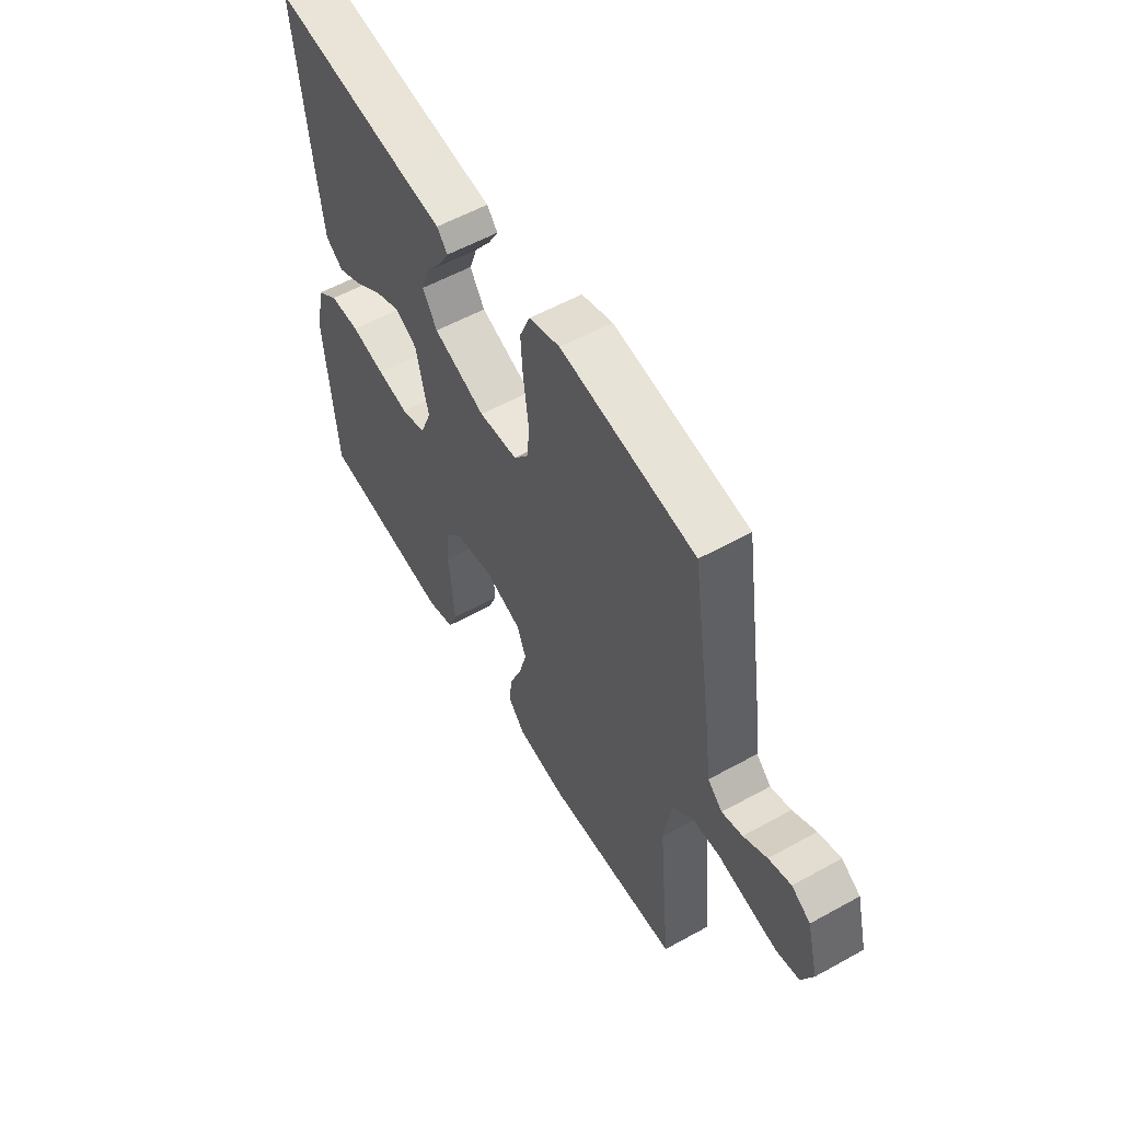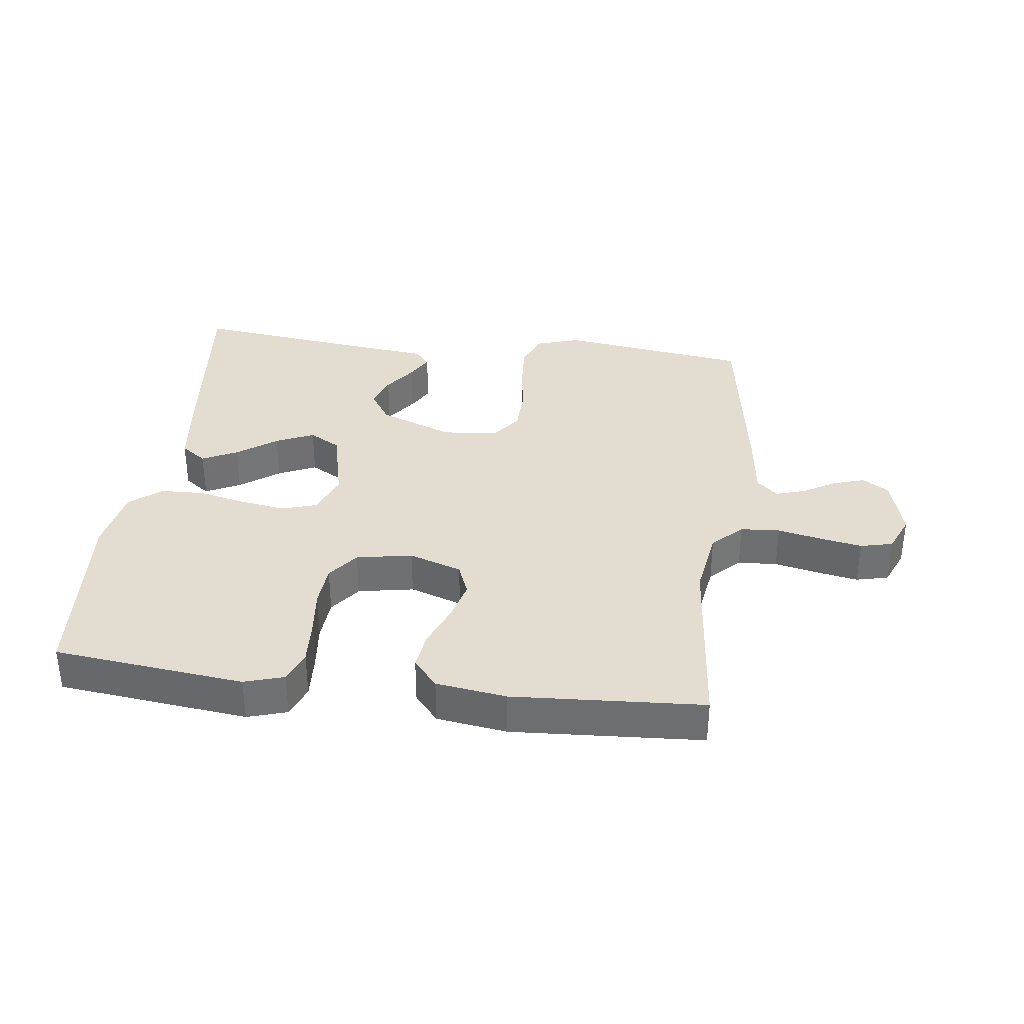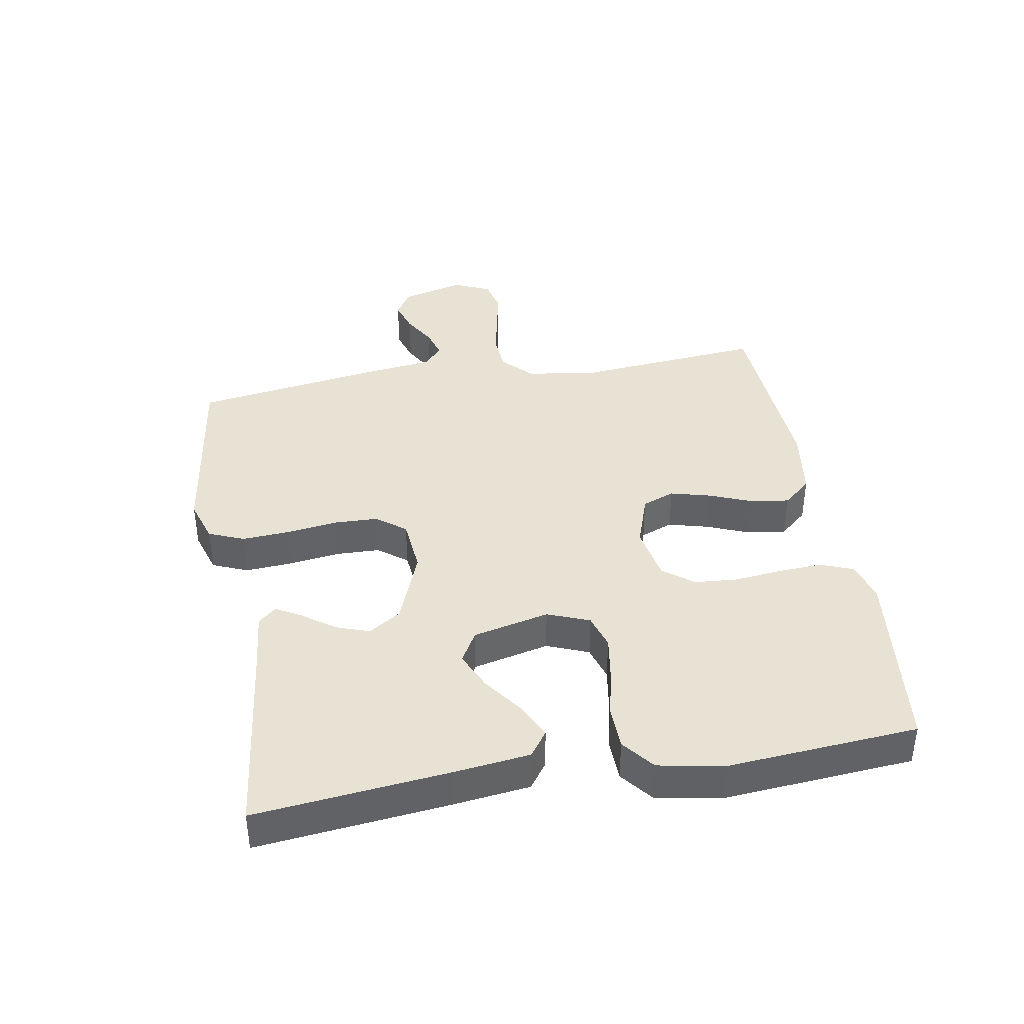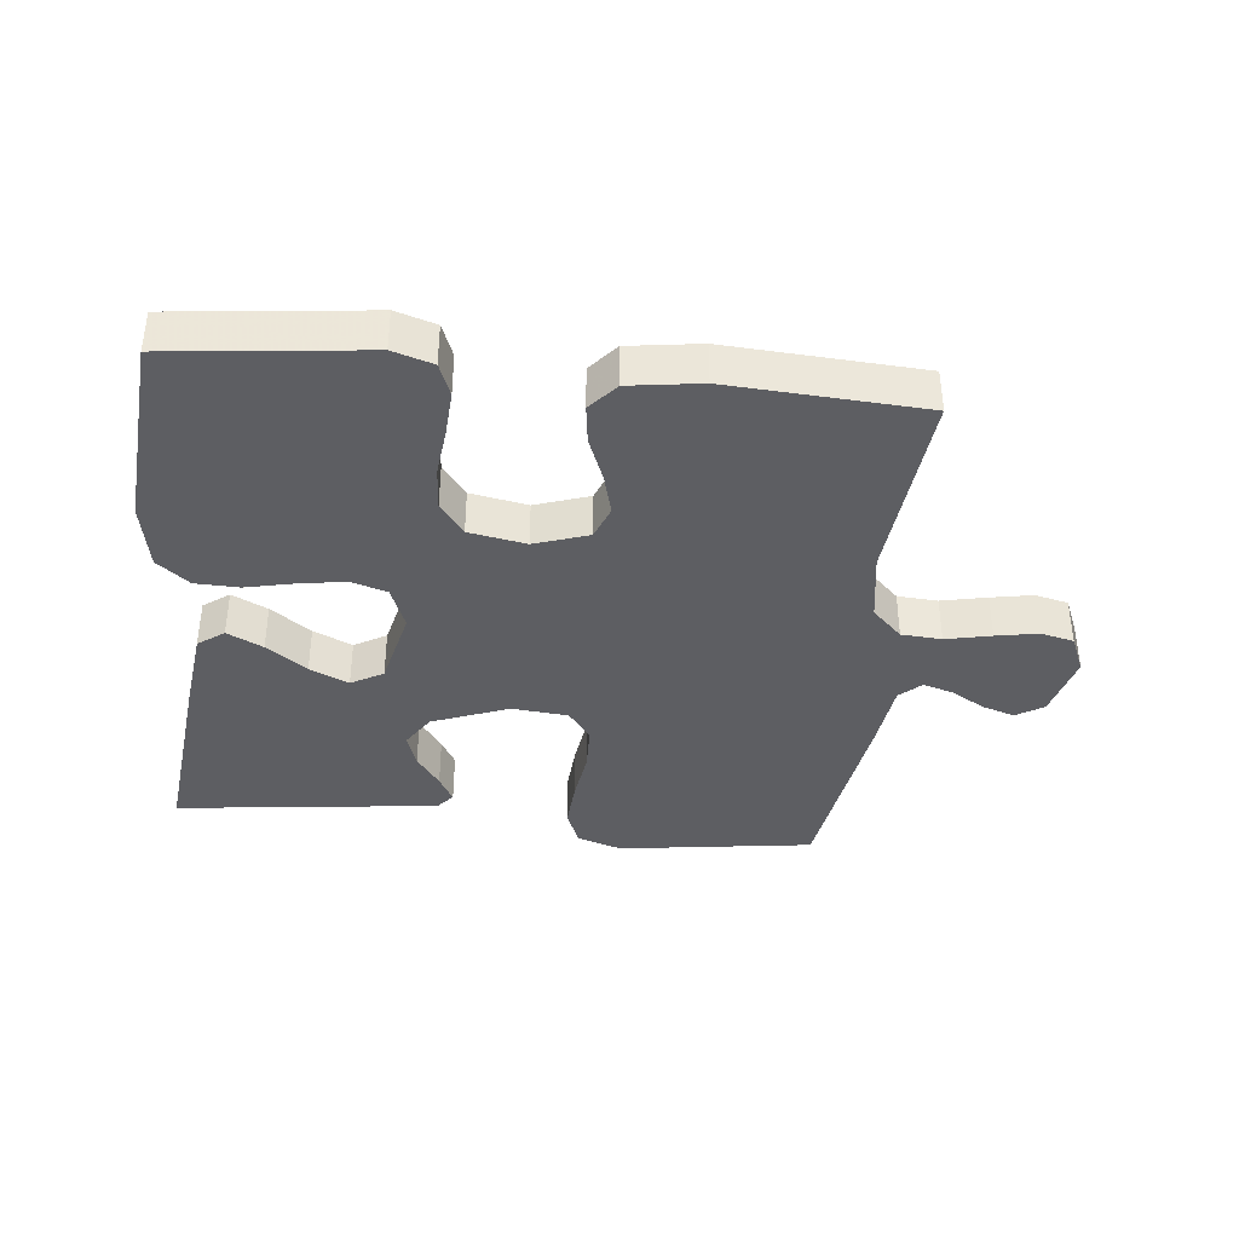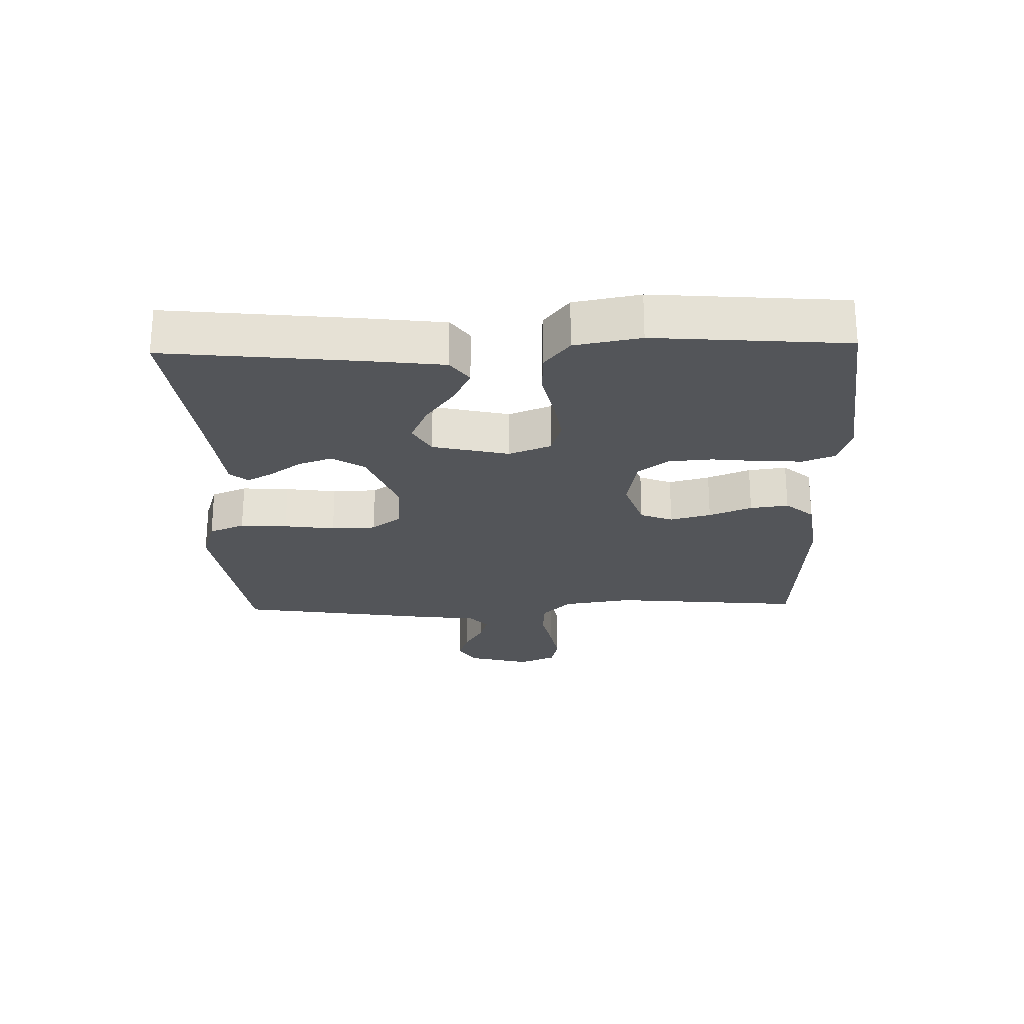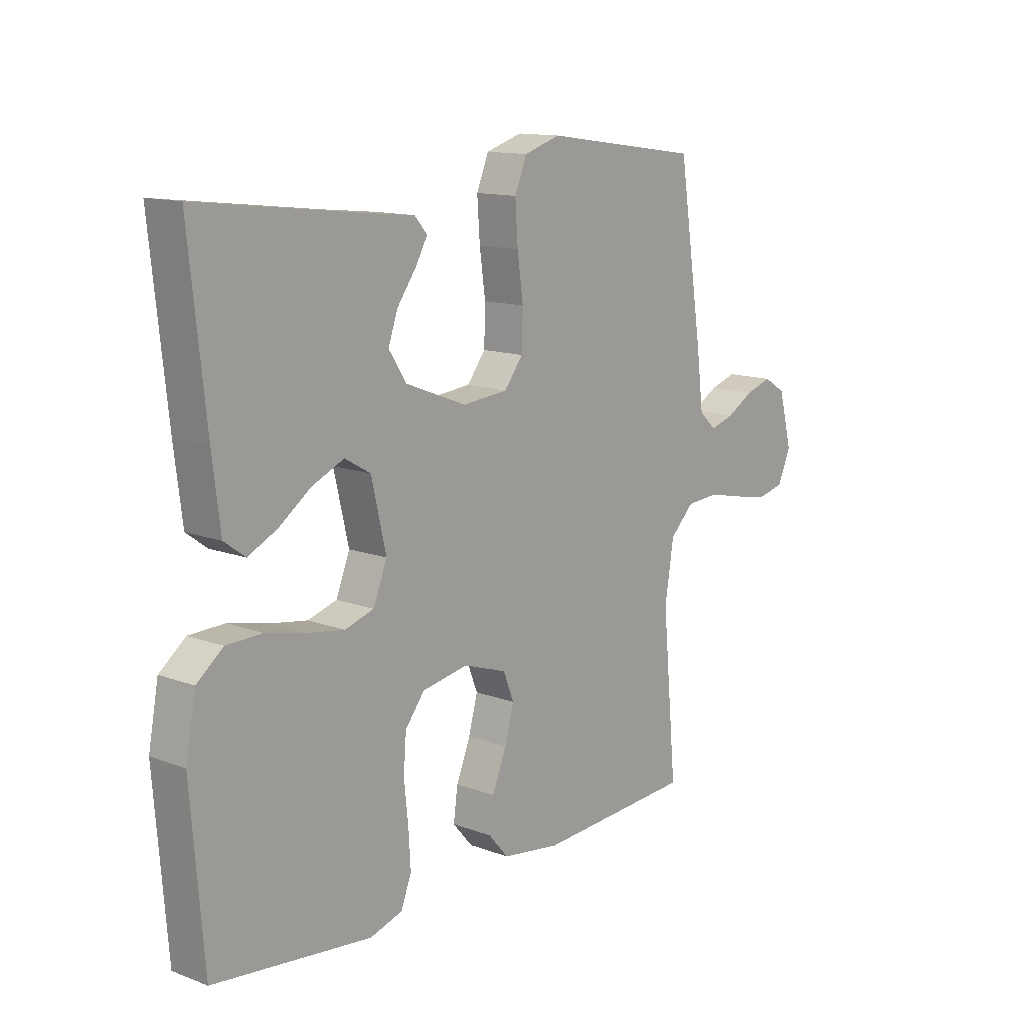
<metadata>
{"format":"obj","ext":"obj","renderer":"f3d","projection":"perspective","resolution":1024,"background":"white","views":[{"elev":56.4,"azim":-120.1,"up":"+Z"},{"elev":35.3,"azim":-172.9,"up":"+Y"},{"elev":39.9,"azim":80.2,"up":"+Y"},{"elev":-38.7,"azim":174.0,"up":"+Y"},{"elev":-24.2,"azim":91.6,"up":"+Y"},{"elev":13.1,"azim":130.4,"up":"+Z"}]}
</metadata>
<code>
v -0.5 0.07 0.5
v -0.2 0.07 0.542
v -0.131 0.07 0.52
v -0.108 0.07 0.464
v -0.113 0.07 0.39
v -0.124 0.07 0.31
v -0.122 0.07 0.24
v -0.087 0.07 0.194
v 0 0.07 0.186
v 0.117 0.07 0.231
v 0.15 0.07 0.282
v 0.132 0.07 0.334
v 0.096 0.07 0.384
v 0.073 0.07 0.425
v 0.097 0.07 0.453
v 0.2 0.07 0.464
v 0.5 0.07 0.5
v 0.468 0.07 0.2
v 0.453 0.07 0.078
v 0.413 0.07 0.049
v 0.358 0.07 0.076
v 0.296 0.07 0.121
v 0.236 0.07 0.148
v 0.187 0.07 0.12
v 0.159 0.07 0
v 0.185 0.07 -0.066
v 0.24 0.07 -0.083
v 0.311 0.07 -0.072
v 0.387 0.07 -0.055
v 0.455 0.07 -0.057
v 0.505 0.07 -0.097
v 0.524 0.07 -0.2
v 0.5 0.07 -0.5
v 0.2 0.07 -0.534
v 0.138 0.07 -0.515
v 0.118 0.07 -0.464
v 0.122 0.07 -0.395
v 0.13 0.07 -0.32
v 0.125 0.07 -0.252
v 0.088 0.07 -0.204
v 0 0.07 -0.188
v -0.083 0.07 -0.216
v -0.103 0.07 -0.267
v -0.086 0.07 -0.331
v -0.059 0.07 -0.398
v -0.051 0.07 -0.458
v -0.089 0.07 -0.502
v -0.2 0.07 -0.518
v -0.5 0.07 -0.5
v -0.472 0.07 -0.2
v -0.489 0.07 -0.092
v -0.535 0.07 -0.047
v -0.597 0.07 -0.043
v -0.667 0.07 -0.058
v -0.732 0.07 -0.07
v -0.783 0.07 -0.058
v -0.808 0.07 0
v -0.782 0.07 0.099
v -0.74 0.07 0.125
v -0.69 0.07 0.109
v -0.638 0.07 0.079
v -0.592 0.07 0.065
v -0.559 0.07 0.095
v -0.546 0.07 0.2
v -0.5 0 0.5
v -0.2 0 0.542
v -0.131 0 0.52
v -0.108 0 0.464
v -0.113 0 0.39
v -0.124 0 0.31
v -0.122 0 0.24
v -0.087 0 0.194
v 0 0 0.186
v 0.117 0 0.231
v 0.15 0 0.282
v 0.132 0 0.334
v 0.096 0 0.384
v 0.073 0 0.425
v 0.097 0 0.453
v 0.2 0 0.464
v 0.5 0 0.5
v 0.468 0 0.2
v 0.453 0 0.078
v 0.413 0 0.049
v 0.358 0 0.076
v 0.296 0 0.121
v 0.236 0 0.148
v 0.187 0 0.12
v 0.159 0 0
v 0.185 0 -0.066
v 0.24 0 -0.083
v 0.311 0 -0.072
v 0.387 0 -0.055
v 0.455 0 -0.057
v 0.505 0 -0.097
v 0.524 0 -0.2
v 0.5 0 -0.5
v 0.2 0 -0.534
v 0.138 0 -0.515
v 0.118 0 -0.464
v 0.122 0 -0.395
v 0.13 0 -0.32
v 0.125 0 -0.252
v 0.088 0 -0.204
v 0 0 -0.188
v -0.083 0 -0.216
v -0.103 0 -0.267
v -0.086 0 -0.331
v -0.059 0 -0.398
v -0.051 0 -0.458
v -0.089 0 -0.502
v -0.2 0 -0.518
v -0.5 0 -0.5
v -0.472 0 -0.2
v -0.489 0 -0.092
v -0.535 0 -0.047
v -0.597 0 -0.043
v -0.667 0 -0.058
v -0.732 0 -0.07
v -0.783 0 -0.058
v -0.808 0 0
v -0.782 0 0.099
v -0.74 0 0.125
v -0.69 0 0.109
v -0.638 0 0.079
v -0.592 0 0.065
v -0.559 0 0.095
v -0.546 0 0.2
f 63 64 1 2
f 58 59 60 61
f 58 61 62
f 57 58 62
f 56 57 62
f 53 54 55 56
f 53 56 62
f 52 53 62 63
f 47 48 49 50
f 47 50 51
f 44 45 46 47
f 43 44 47 51
f 42 43 51 52
f 35 36 37 38
f 33 34 35 38
f 33 38 39
f 32 33 39 40
f 28 29 30 31
f 27 28 31 32
f 26 27 32 40
f 19 20 21 22
f 19 22 23
f 16 17 18 19
f 16 19 23
f 12 13 14 15
f 11 12 15 16
f 3 4 5 6
f 3 6 7
f 2 3 7
f 63 2 7
f 41 42 52 63
f 41 63 7 8
f 25 26 40 41
f 24 25 41 8
f 11 16 23 24
f 10 11 24
f 9 10 24
f 8 9 24
f 66 65 128 127
f 125 124 123 122
f 126 125 122
f 126 122 121
f 126 121 120
f 120 119 118 117
f 126 120 117
f 127 126 117 116
f 114 113 112 111
f 115 114 111
f 111 110 109 108
f 115 111 108 107
f 116 115 107 106
f 102 101 100 99
f 102 99 98 97
f 103 102 97
f 104 103 97 96
f 95 94 93 92
f 96 95 92 91
f 104 96 91 90
f 86 85 84 83
f 87 86 83
f 83 82 81 80
f 87 83 80
f 79 78 77 76
f 80 79 76 75
f 70 69 68 67
f 71 70 67
f 71 67 66
f 71 66 127
f 127 116 106 105
f 72 71 127 105
f 105 104 90 89
f 72 105 89 88
f 88 87 80 75
f 88 75 74
f 88 74 73
f 88 73 72
f 1 65 66 2
f 2 66 67 3
f 3 67 68 4
f 4 68 69 5
f 5 69 70 6
f 6 70 71 7
f 7 71 72 8
f 8 72 73 9
f 9 73 74 10
f 10 74 75 11
f 11 75 76 12
f 12 76 77 13
f 13 77 78 14
f 14 78 79 15
f 15 79 80 16
f 16 80 81 17
f 17 81 82 18
f 18 82 83 19
f 19 83 84 20
f 20 84 85 21
f 21 85 86 22
f 22 86 87 23
f 23 87 88 24
f 24 88 89 25
f 25 89 90 26
f 26 90 91 27
f 27 91 92 28
f 28 92 93 29
f 29 93 94 30
f 30 94 95 31
f 31 95 96 32
f 32 96 97 33
f 33 97 98 34
f 34 98 99 35
f 35 99 100 36
f 36 100 101 37
f 37 101 102 38
f 38 102 103 39
f 39 103 104 40
f 40 104 105 41
f 41 105 106 42
f 42 106 107 43
f 43 107 108 44
f 44 108 109 45
f 45 109 110 46
f 46 110 111 47
f 47 111 112 48
f 48 112 113 49
f 49 113 114 50
f 50 114 115 51
f 51 115 116 52
f 52 116 117 53
f 53 117 118 54
f 54 118 119 55
f 55 119 120 56
f 56 120 121 57
f 57 121 122 58
f 58 122 123 59
f 59 123 124 60
f 60 124 125 61
f 61 125 126 62
f 62 126 127 63
f 63 127 128 64
f 64 128 65 1

</code>
